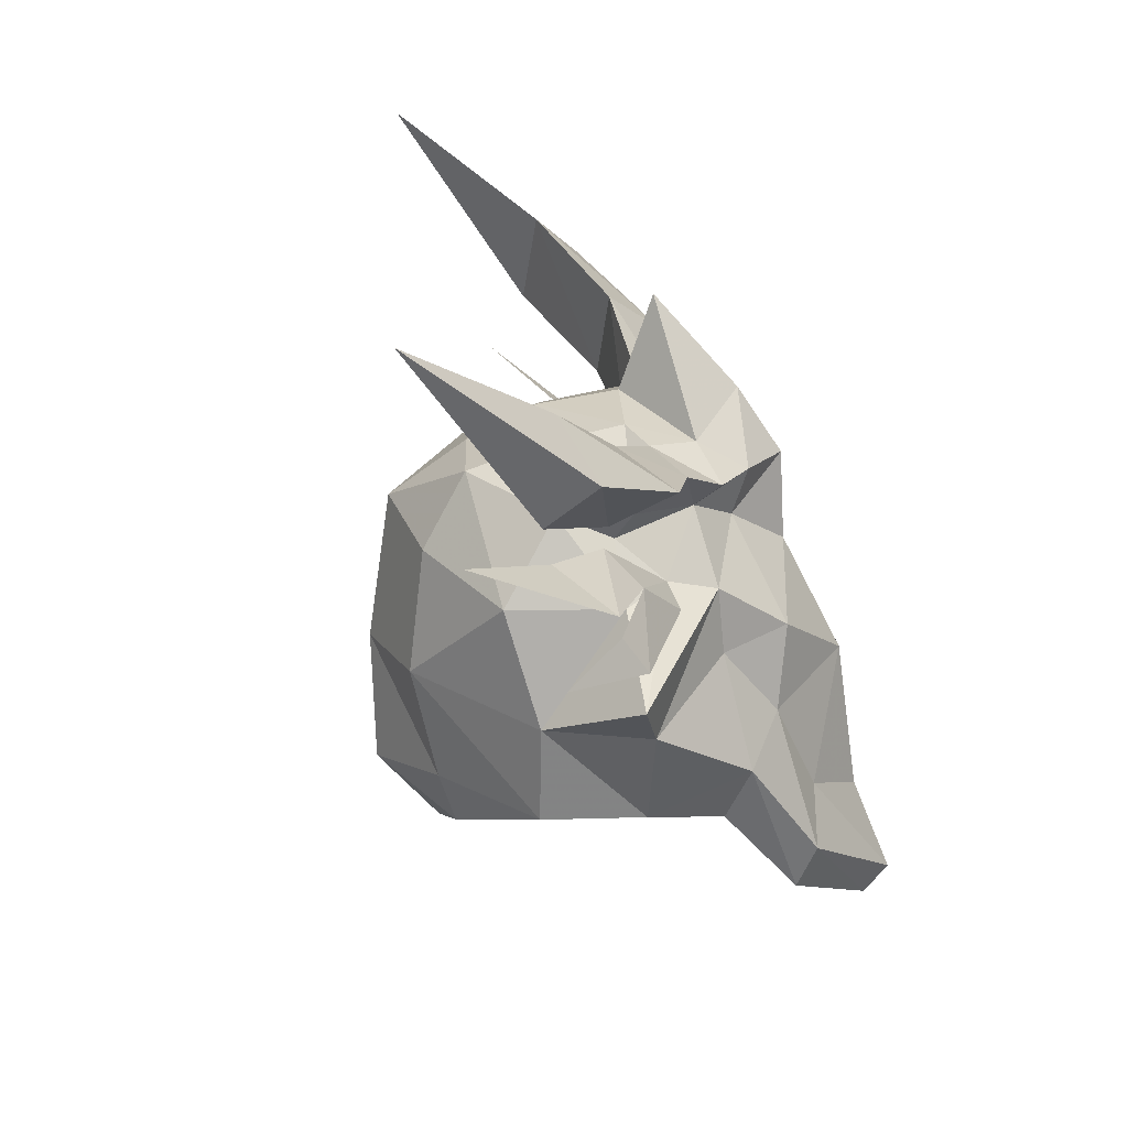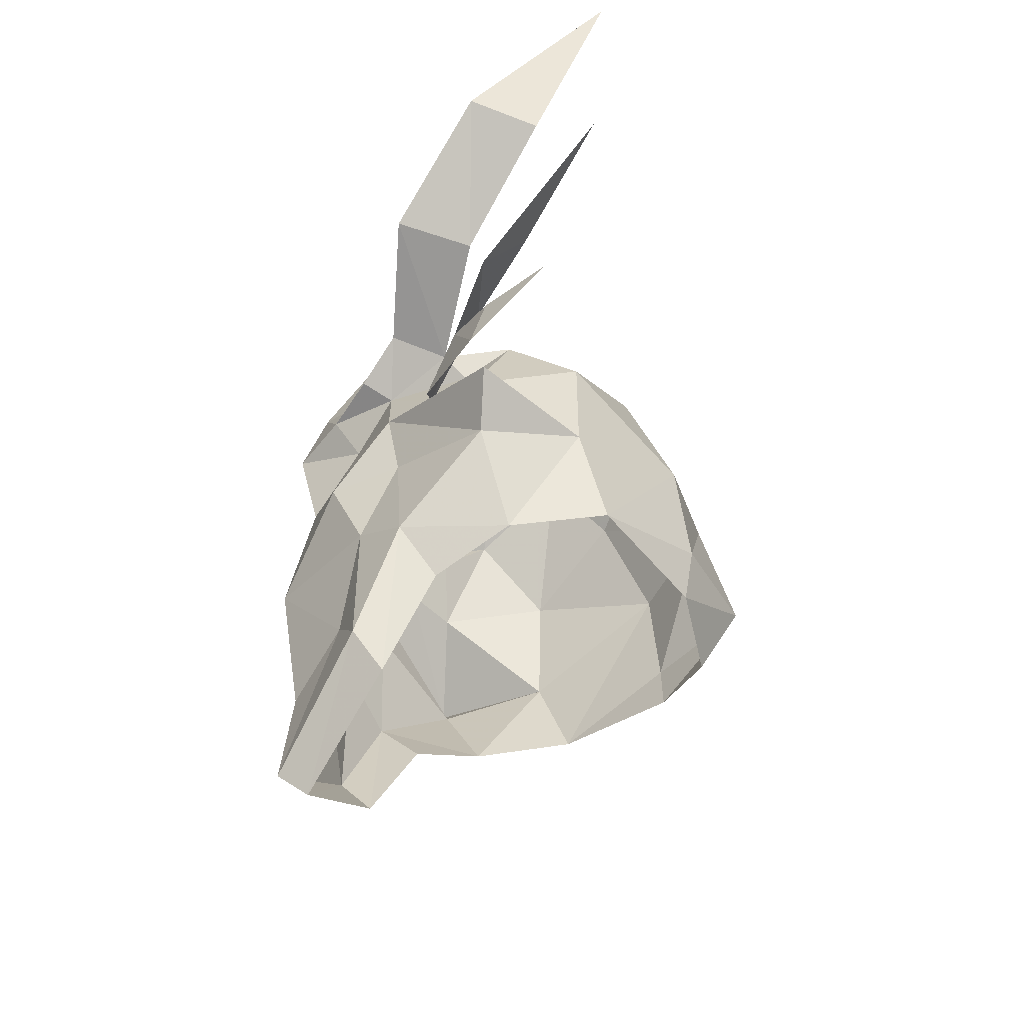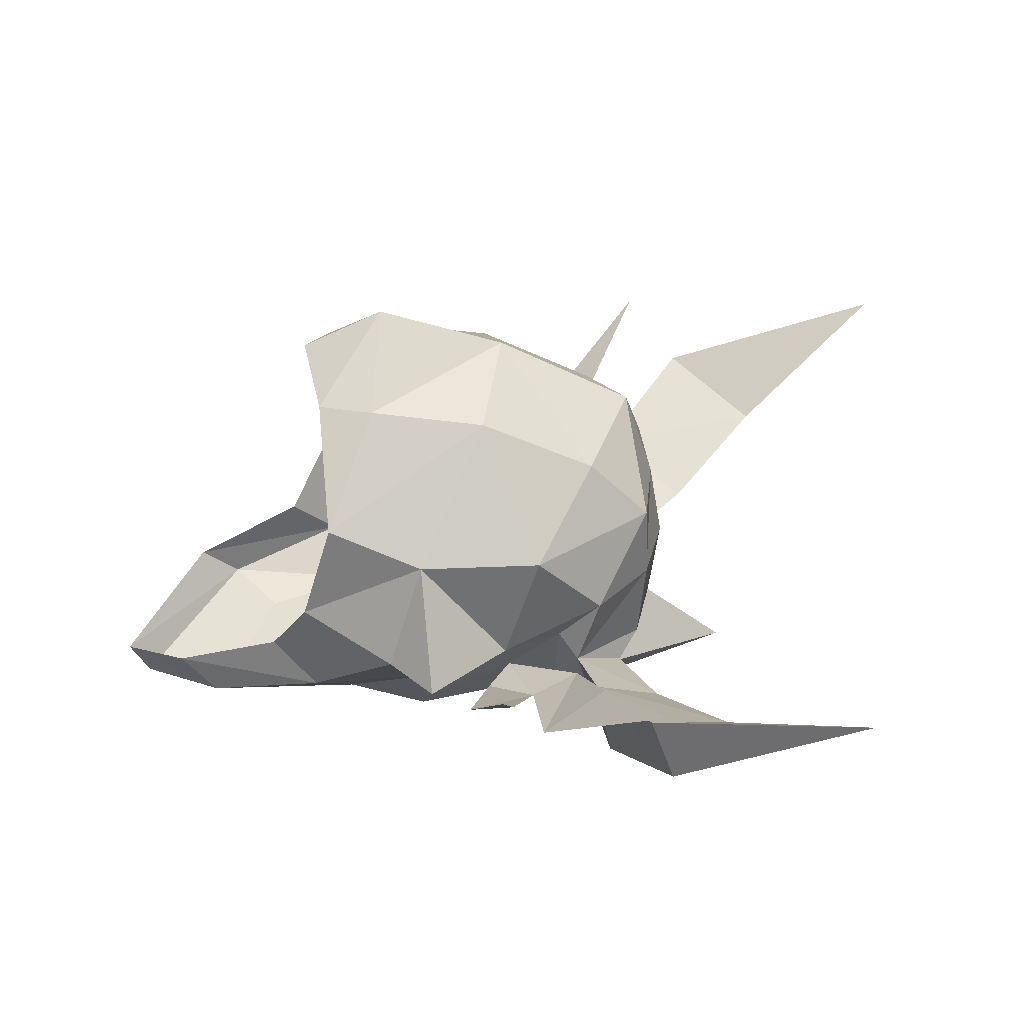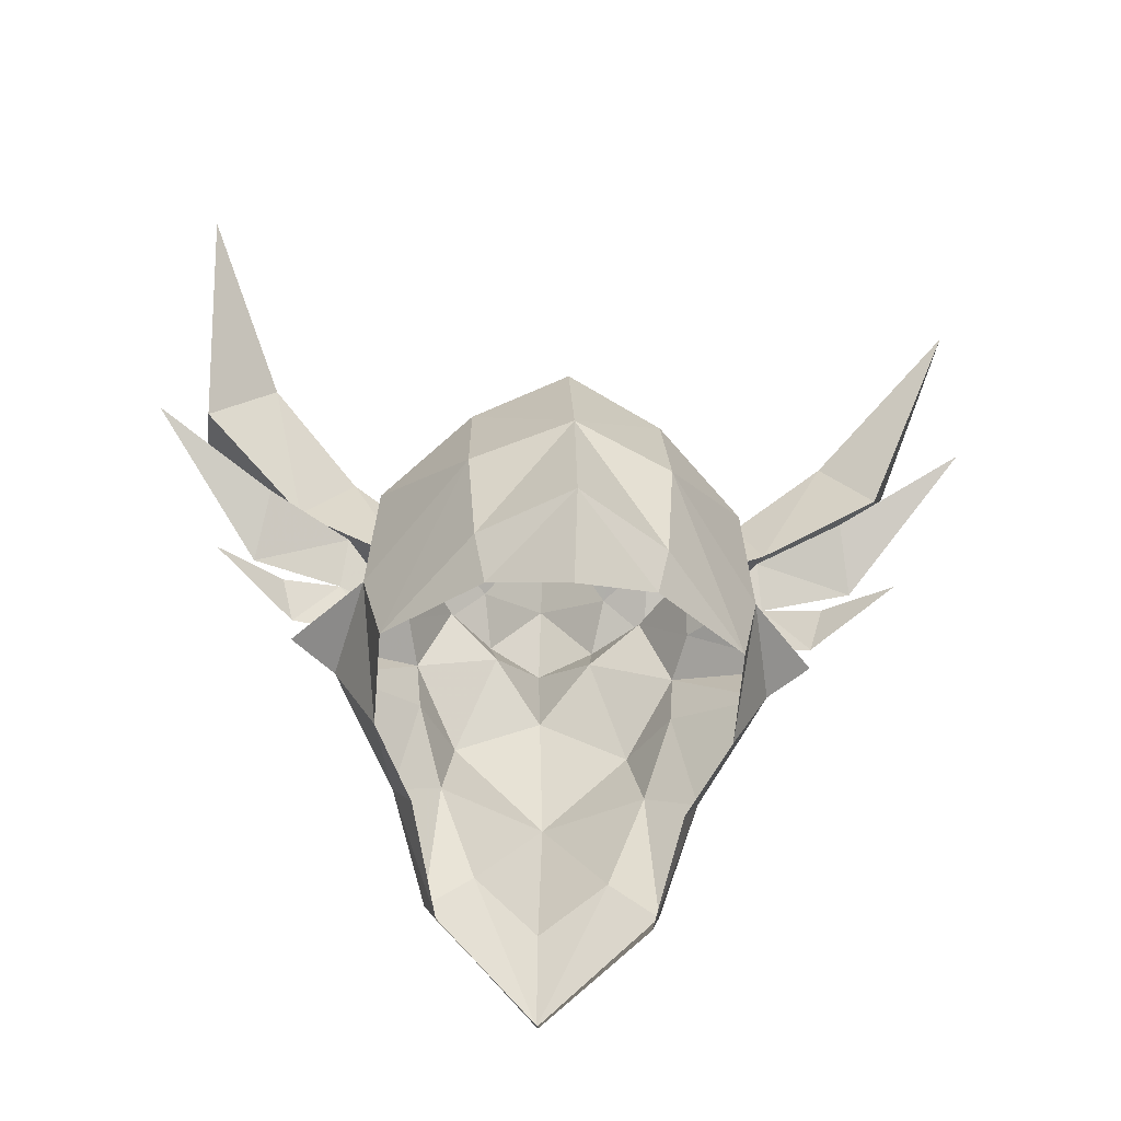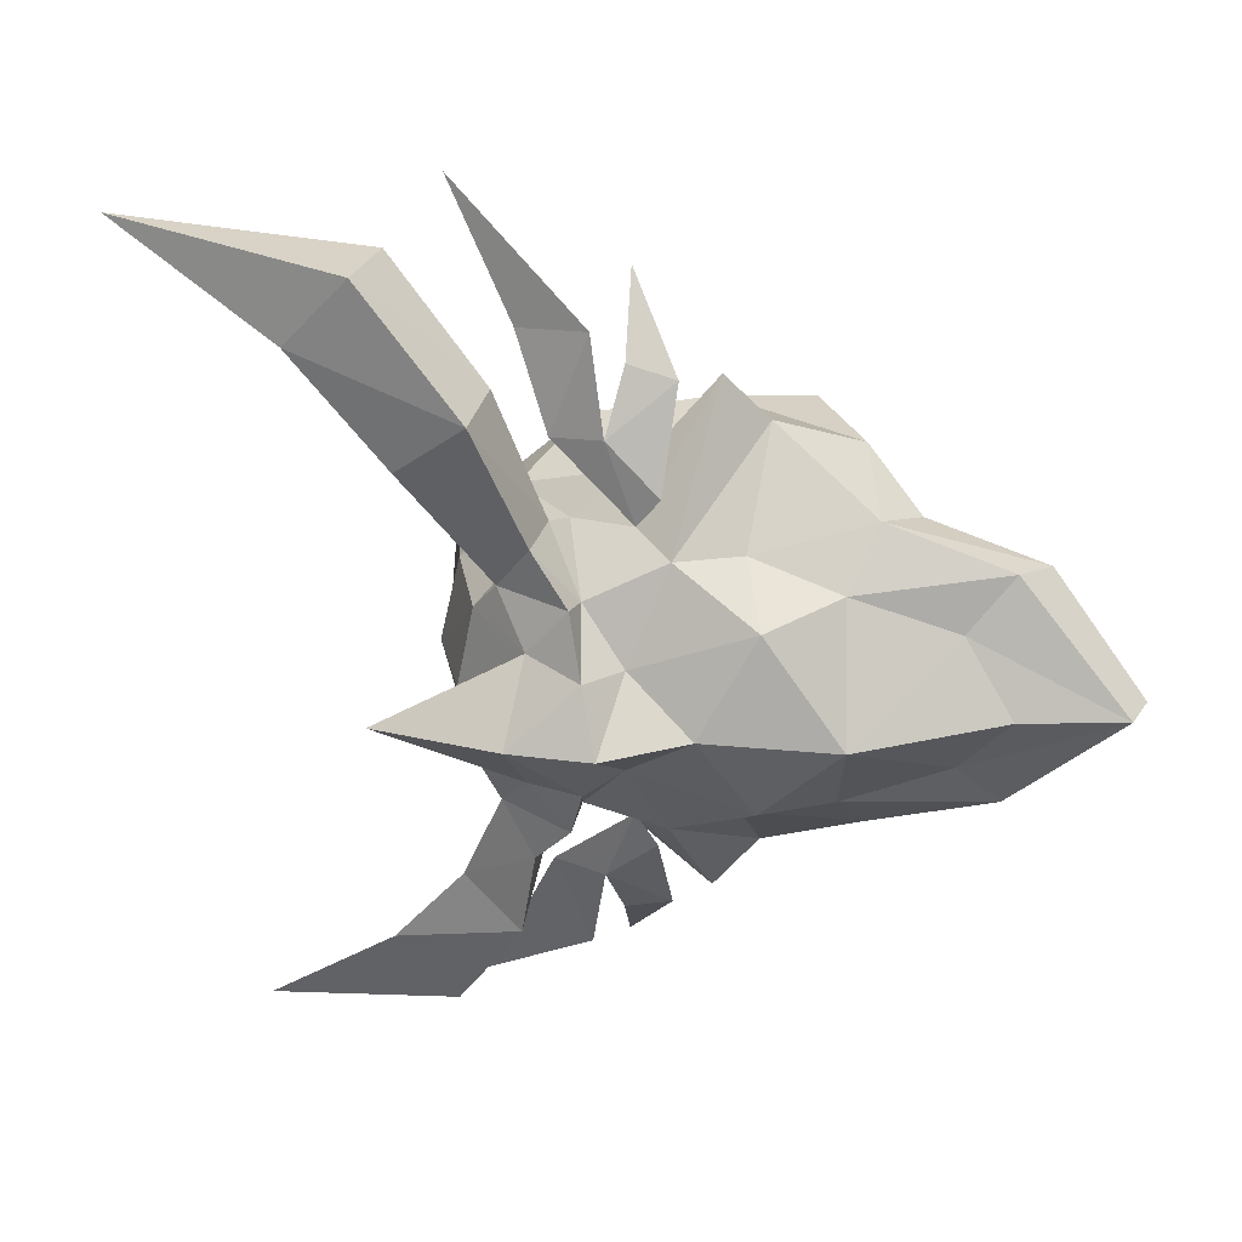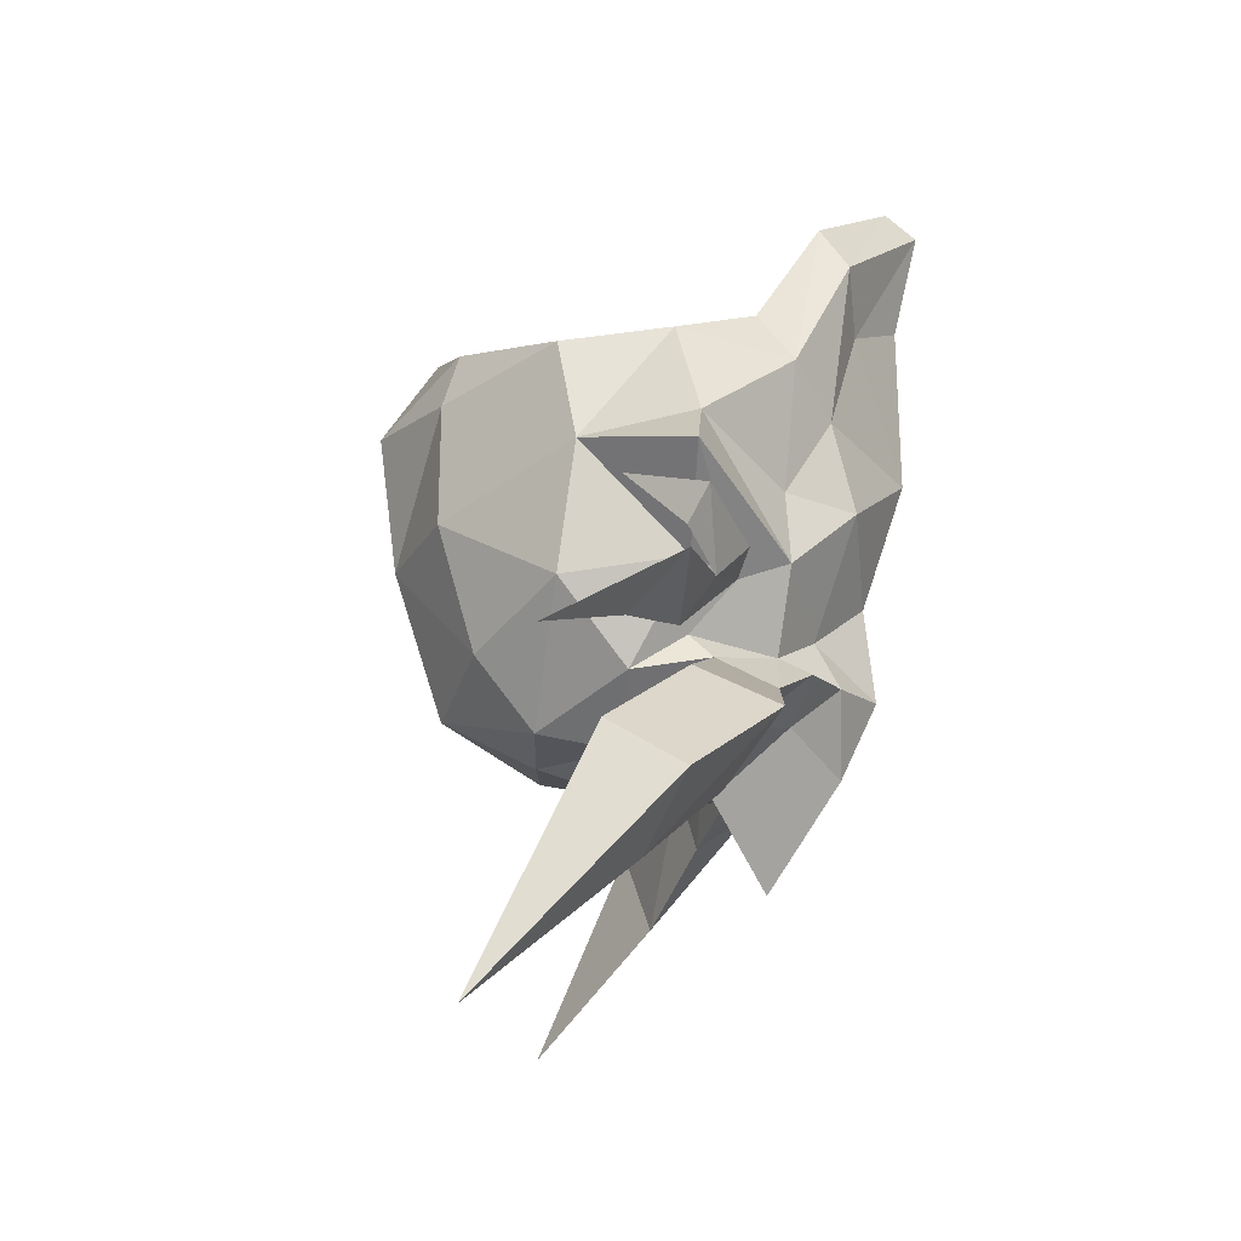
<metadata>
{"format":"obj","ext":"obj","renderer":"f3d","projection":"perspective","resolution":1024,"background":"white","views":[{"elev":-72.5,"azim":16.3,"up":"+Y"},{"elev":-47.5,"azim":174.4,"up":"+Z"},{"elev":-57.1,"azim":-91.7,"up":"+Y"},{"elev":-44.5,"azim":-94.8,"up":"+Z"},{"elev":30.3,"azim":83.0,"up":"+Y"},{"elev":71.9,"azim":7.2,"up":"+Y"}]}
</metadata>
<code>
g common_helmet_57700
v 0.3482 3.432 0.7507
v -0.15 3.293 1.405
v 0.3159 2.365 1.141
v 0.5936 2.432 0.6477
v 0.4393 2.934 -0.07078
v 0.2851 3.068 0.4121
v 0.8669 1.92 0.1463
v 0.3483 -3.496 0.7507
v 0.5936 -2.497 0.6477
v 0.3159 -2.43 1.141
v -0.15 -3.358 1.405
v 0.4393 -2.998 -0.07078
v 0.8669 -1.984 0.1463
v 0.2851 -3.133 0.4121
v 0.791 1.612 0.3725
v -0.3229 3.801 0.2767
v -0.8162 4.612 1.984
v 0.791 -1.631 0.3725
v -0.3229 -3.866 0.2767
v -0.8162 -4.677 1.984
f 1 2 3
f 3 4 1
f 5 6 4
f 4 7 5
f 8 9 10
f 10 11 8
f 12 13 9
f 9 14 12
f 4 15 7
f 15 4 3
f 5 16 6
f 17 2 1
f 18 9 13
f 9 18 10
f 19 12 14
f 11 20 8
g common_helmet_57700
v 1.264 1.112 0.9445
v 0.6606 1.662 1.181
v 1.297 1.71 1.422
v 1.613 1.221 1.099
v 2.306 -0.009119 0.9366
v 2.079 -0.009119 -0.01747
v 1.612 0.545 0.5707
v 1.919 0.6059 1.021
v -2.227 0.8748 -1.877
v -2.535 -0.009119 -2.104
v -2.999 -0.003463 -1.224
v -2.315 0.9974 -1.272
v -1.63 1.044 1.253
v -2.162 1.081 -0.006088
v -2.638 -0.009119 0.1821
v -1.951 -0.00912 1.675
v 0.791 1.612 0.3725
v 1.284 1.485 0.1035
v 0.2826 2.913 -0.5052
v 0.3265 1.994 0.3199
v 1.098 1.685 -1.908
v 0.2661 2.393 -0.9943
v 1.145 1.429 -0.6263
v 1.522 1.141 -1.516
v -0.877 2.128 -0.6661
v -0.09692 1.916 -2.005
v -1.201 1.909 -1.716
v 1.678 0.7301 -2.627
v 2.109 -0.009119 -3.057
v 2.224 -0.009119 -4.167
v 1.53 1.269 -3.152
v 0.6606 1.662 1.181
v -0.1193 1.68 1.404
v -0.115 0.9122 1.987
v 0.7953 0.862 1.925
v 0.473 2.97 1.682
v 1.335 3.008 1.969
v 1.297 1.71 1.422
v 1.335 3.008 1.969
v 0.8853 2.365 2.634
v 0.9943 1.191 1.715
v 0.8853 2.365 2.634
v 0.473 2.97 1.682
v 0.6606 1.662 1.181
v 0.9943 1.191 1.715
v -0.115 -0.009119 2.196
v 0.7953 -0.009119 2.1
v -0.9534 0.9562 1.933
v -0.9534 -0.00912 2.028
v -0.2032 4.13 2.59
v 0.5811 4.183 2.932
v 0.5811 4.183 2.932
v 0.2659 3.395 3.576
v 0.2659 3.395 3.576
v -0.2032 4.13 2.59
v 1.53 1.269 -3.152
v 2.224 -0.009119 -4.167
v 1.881 -0.009119 -4.404
v 1.188 1.143 -3.576
v 1.098 1.685 -1.908
v 0.665 1.471 -2.418
v 1.264 -1.13 0.9445
v 1.613 -1.24 1.099
v 1.297 -1.728 1.422
v 0.6606 -1.68 1.181
v 1.919 -0.6241 1.021
v 1.612 -0.5632 0.5707
v -2.227 -0.893 -1.877
v -2.237 -1.016 -1.272
v -1.63 -1.062 1.253
v -2.162 -1.099 -0.006088
v 0.791 -1.631 0.3725
v 0.3265 -2.012 0.3199
v 0.2826 -2.932 -0.5052
v 1.284 -1.503 0.1035
v 1.098 -1.703 -1.908
v 1.522 -1.159 -1.516
v 1.145 -1.447 -0.6263
v 0.2661 -2.412 -0.9943
v -0.877 -2.146 -0.6661
v -1.201 -1.928 -1.716
v -0.09692 -1.934 -2.005
v 1.678 -0.7483 -2.627
v 1.53 -1.287 -3.152
v 0.6606 -1.68 1.181
v 0.7953 -0.8803 1.925
v -0.115 -0.9304 1.987
v -0.1193 -1.698 1.404
v 1.208 -2.674 1.559
v 0.4261 -2.531 1.375
v 1.297 -1.728 1.422
v 0.9943 -1.209 1.715
v 0.7052 -2.269 2.091
v 1.208 -2.674 1.559
v 0.7052 -2.269 2.091
v 0.9943 -1.209 1.715
v 0.6606 -1.68 1.181
v 0.4261 -2.531 1.375
v -0.9534 -0.9744 1.933
v 0.574 -3.929 2.173
v -0.08525 -3.824 1.901
v 0.3091 -3.282 2.808
v 0.574 -3.929 2.173
v 0.3091 -3.282 2.808
v -0.08525 -3.824 1.901
v 1.53 -1.287 -3.152
v 1.188 -1.162 -3.576
v 1.098 -1.703 -1.908
v 0.665 -1.489 -2.418
v 2.039 -0.009119 1.77
v 1.465 0.7112 1.496
v 0.2661 2.393 -0.9943
v -0.877 2.128 -0.6661
v 0.2826 2.913 -0.5052
v 1.873 0.9932 -0.6541
v 2.351 -0.06844 -1.402
v 1.441 -0.009119 3.006
v 1.465 0.7112 1.496
v 0.7953 -0.009119 2.1
v 1.441 -0.009119 3.006
v 1.613 1.221 1.099
v 1.919 0.6059 1.021
v 1.612 0.545 0.5707
v 1.264 1.112 0.9445
v -0.8891 2.008 0.6669
v 0.3913 1.545 0.9537
v 1.612 0.545 0.5707
v 2.079 -0.009119 -0.01747
v 0.9943 1.191 1.715
v 0.6606 1.662 1.181
v 0.7953 0.862 1.925
v 1.465 0.7112 1.496
v 0.665 1.471 -2.418
v -1.042 4.265 5.157
v -1.042 4.265 5.157
v -1.042 4.265 5.157
v 0.7953 -0.009119 2.1
v 1.465 -0.7294 1.496
v 0.2661 -2.412 -0.9943
v 0.2826 -2.932 -0.5052
v -0.877 -2.146 -0.6661
v 1.873 -1.011 -0.6541
v 1.465 -0.7294 1.496
v 1.613 -1.24 1.099
v 1.919 -0.6241 1.021
v 1.612 -0.5632 0.5707
v 1.264 -1.13 0.9445
v -0.8891 -2.026 0.6669
v 0.3913 -1.563 0.9537
v 1.612 -0.5632 0.5707
v 0.9943 -1.209 1.715
v 0.7953 -0.8803 1.925
v 0.6606 -1.68 1.181
v 1.465 -0.7294 1.496
v 0.665 -1.489 -2.418
v -0.7901 -4.721 4.137
v -0.7901 -4.721 4.137
v -0.7901 -4.721 4.137
f 21 22 23
f 23 24 21
f 25 26 27
f 27 28 25
f 29 30 31
f 31 32 29
f 33 34 35
f 35 36 33
f 37 38 39
f 39 40 37
f 41 42 43
f 43 44 41
f 45 42 46
f 46 47 45
f 47 32 34
f 34 45 47
f 48 49 50
f 50 51 48
f 44 48 51
f 51 41 44
f 52 53 54
f 54 55 52
f 22 56 57
f 57 23 22
f 58 59 60
f 60 61 58
f 35 34 32
f 32 31 35
f 62 63 64
f 64 65 62
f 55 54 66
f 66 67 55
f 54 68 69
f 69 66 54
f 56 70 71
f 71 57 56
f 59 72 73
f 73 60 59
f 74 75 63
f 63 62 74
f 76 77 78
f 78 79 76
f 80 76 79
f 79 81 80
f 82 83 84
f 84 85 82
f 25 86 87
f 87 26 25
f 88 89 31
f 31 30 88
f 90 36 35
f 35 91 90
f 92 93 94
f 94 95 92
f 96 97 98
f 98 99 96
f 100 101 102
f 102 99 100
f 101 100 91
f 91 89 101
f 103 104 50
f 50 49 103
f 97 96 104
f 104 103 97
f 105 106 107
f 107 108 105
f 85 84 109
f 109 110 85
f 111 112 113
f 113 114 111
f 35 31 89
f 89 91 35
f 115 116 117
f 117 118 115
f 106 67 66
f 66 107 106
f 107 66 69
f 69 119 107
f 110 109 120
f 120 121 110
f 114 113 122
f 122 123 114
f 124 115 118
f 118 125 124
f 126 127 78
f 78 77 126
f 128 129 127
f 127 126 128
f 130 28 131
f 45 40 39
f 42 39 38
f 132 133 134
f 43 42 38
f 135 44 43
f 136 44 135
f 137 138 139
f 130 131 140
f 141 58 61
f 142 21 24
f 141 131 28
f 142 143 21
f 38 37 144
f 145 45 34
f 48 44 136
f 49 48 136
f 40 145 53
f 144 146 52
f 146 37 40
f 53 146 40
f 147 38 144
f 29 32 47
f 148 135 147
f 147 135 38
f 38 135 43
f 136 135 148
f 146 144 37
f 52 146 53
f 141 61 131
f 33 145 34
f 149 150 151
f 152 149 151
f 53 68 54
f 145 33 68
f 53 145 68
f 41 46 42
f 41 153 46
f 68 36 69
f 68 33 36
f 70 154 71
f 72 155 73
f 74 156 75
f 152 151 157
f 130 25 28
f 45 145 40
f 130 158 86
f 100 94 93
f 99 95 94
f 159 160 161
f 98 95 99
f 162 98 97
f 136 162 97
f 137 139 163
f 130 140 158
f 164 112 111
f 165 83 82
f 164 86 158
f 165 82 166
f 95 167 92
f 168 91 100
f 103 136 97
f 49 136 103
f 93 108 168
f 167 105 169
f 169 93 92
f 108 93 169
f 170 167 95
f 88 101 89
f 148 170 162
f 170 95 162
f 95 98 162
f 136 148 162
f 169 92 167
f 105 108 169
f 164 158 112
f 90 91 168
f 171 172 173
f 174 172 171
f 108 107 119
f 168 119 90
f 108 119 168
f 96 99 102
f 96 102 175
f 119 69 36
f 119 36 90
f 121 120 176
f 123 122 177
f 124 125 178
f 174 157 172
f 130 86 25
f 100 93 168

</code>
